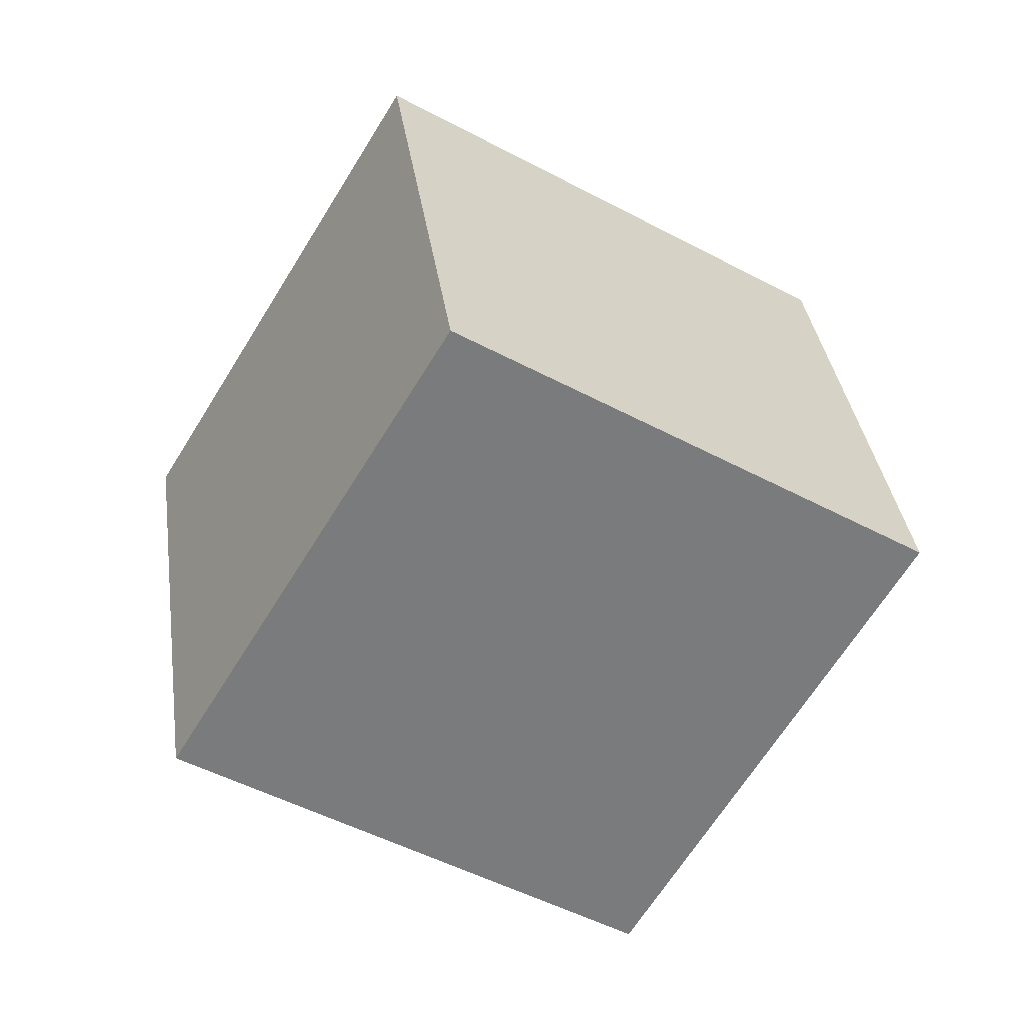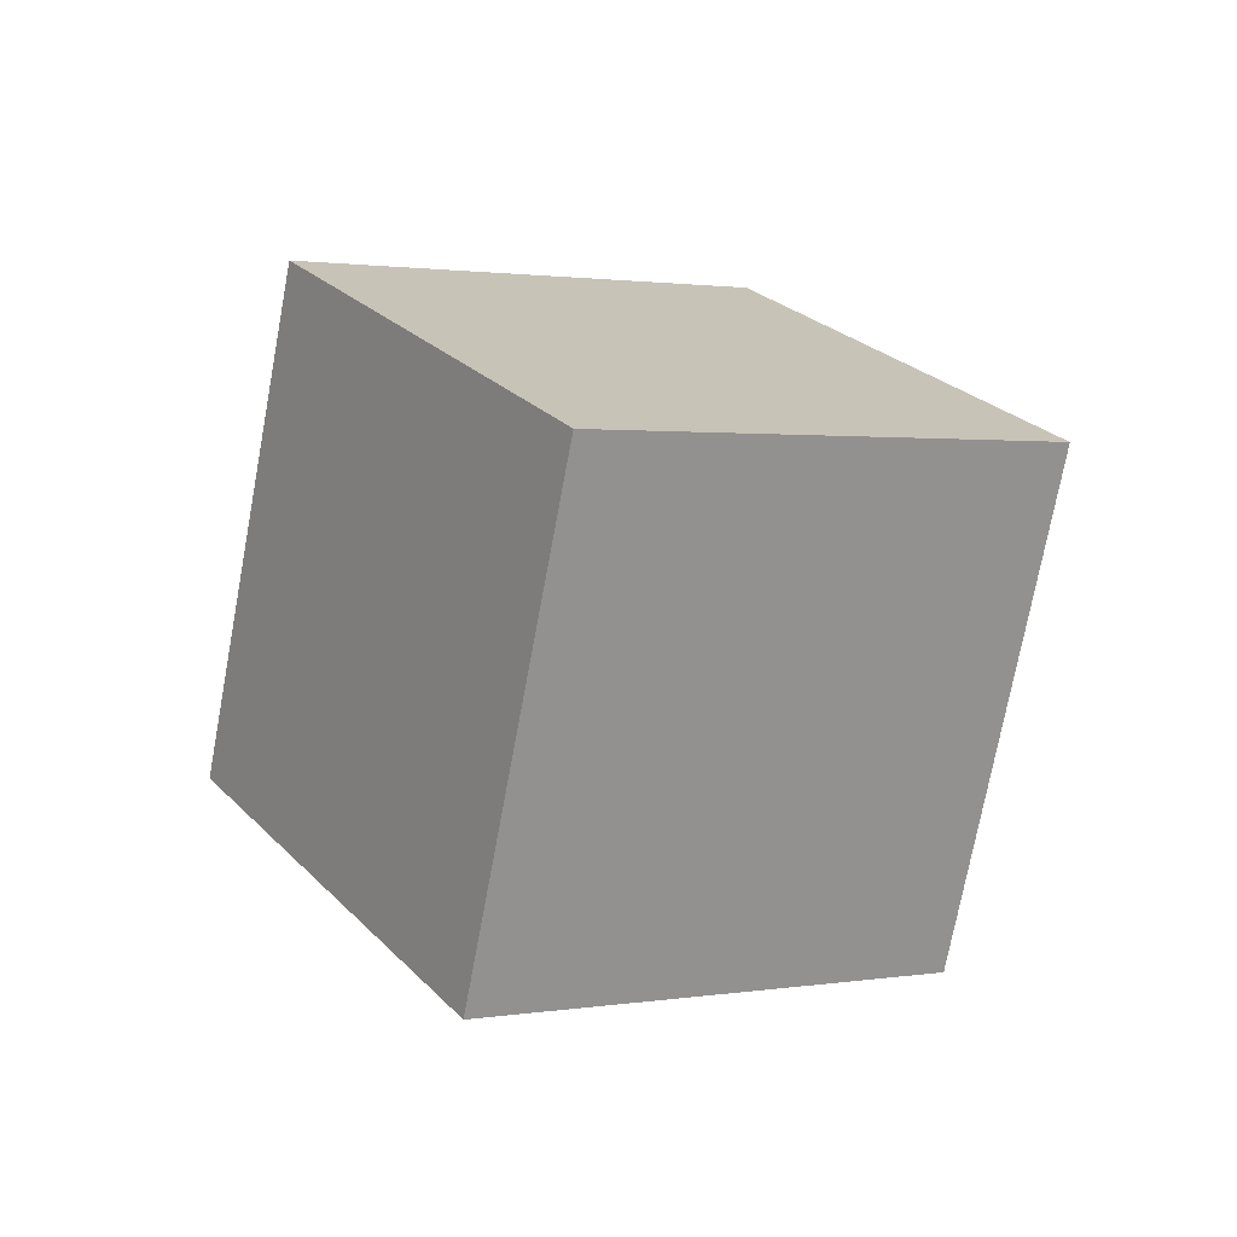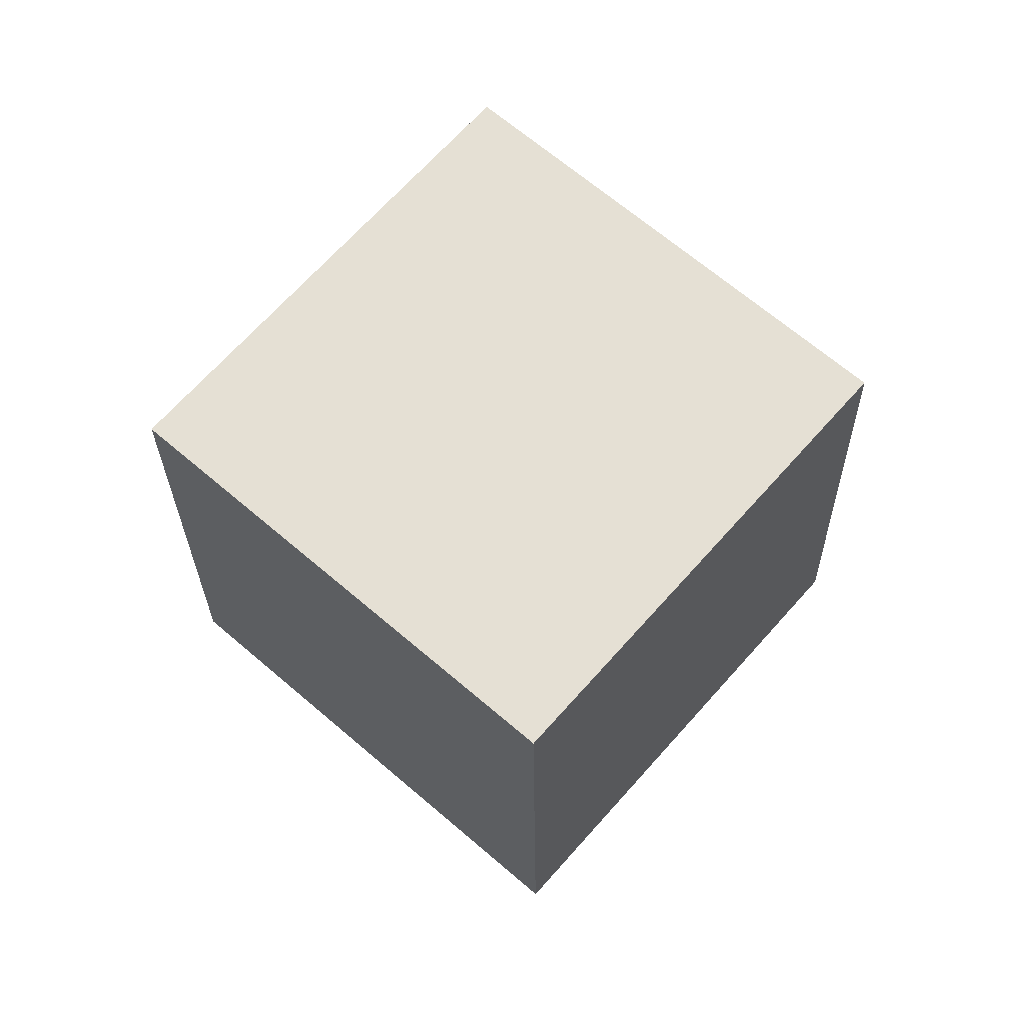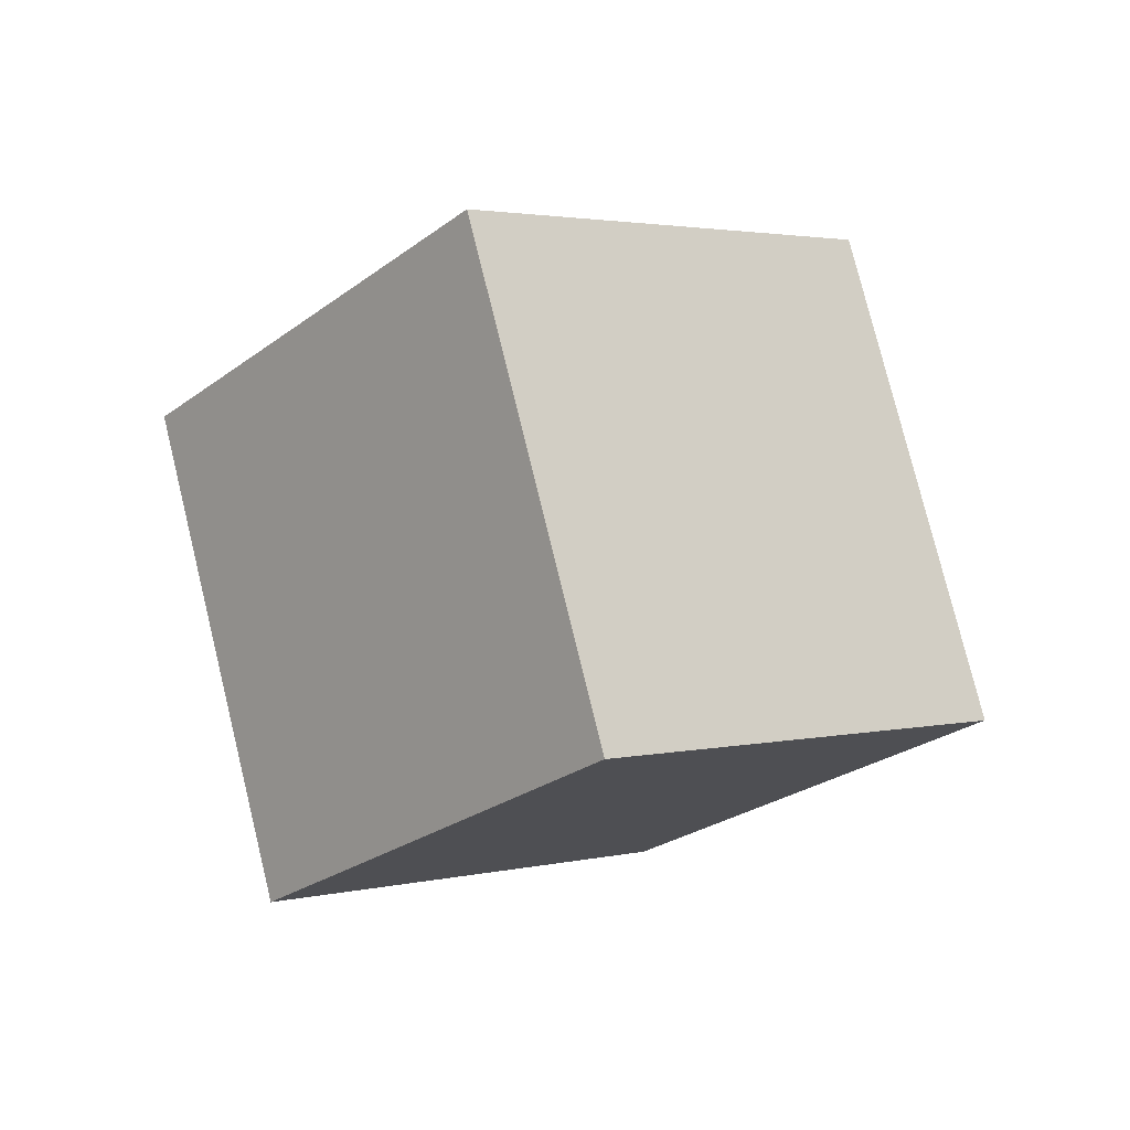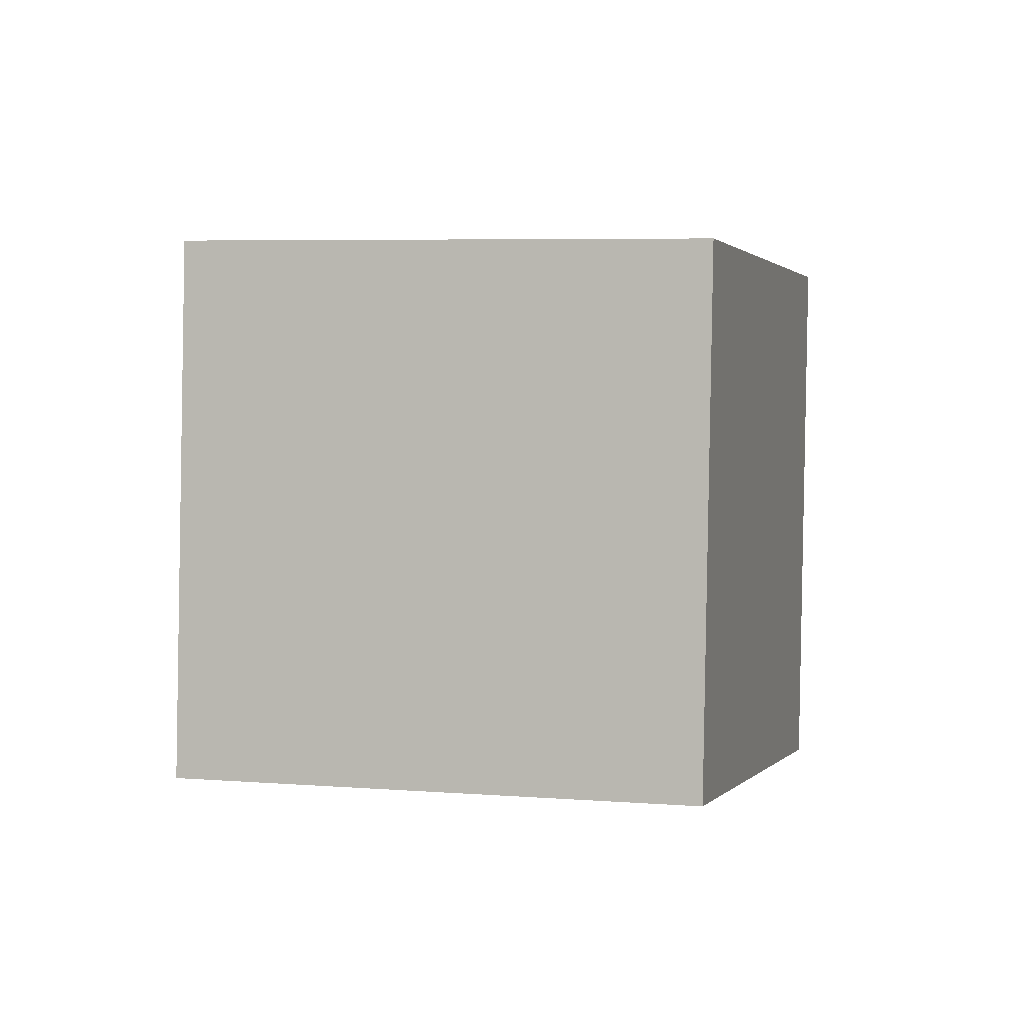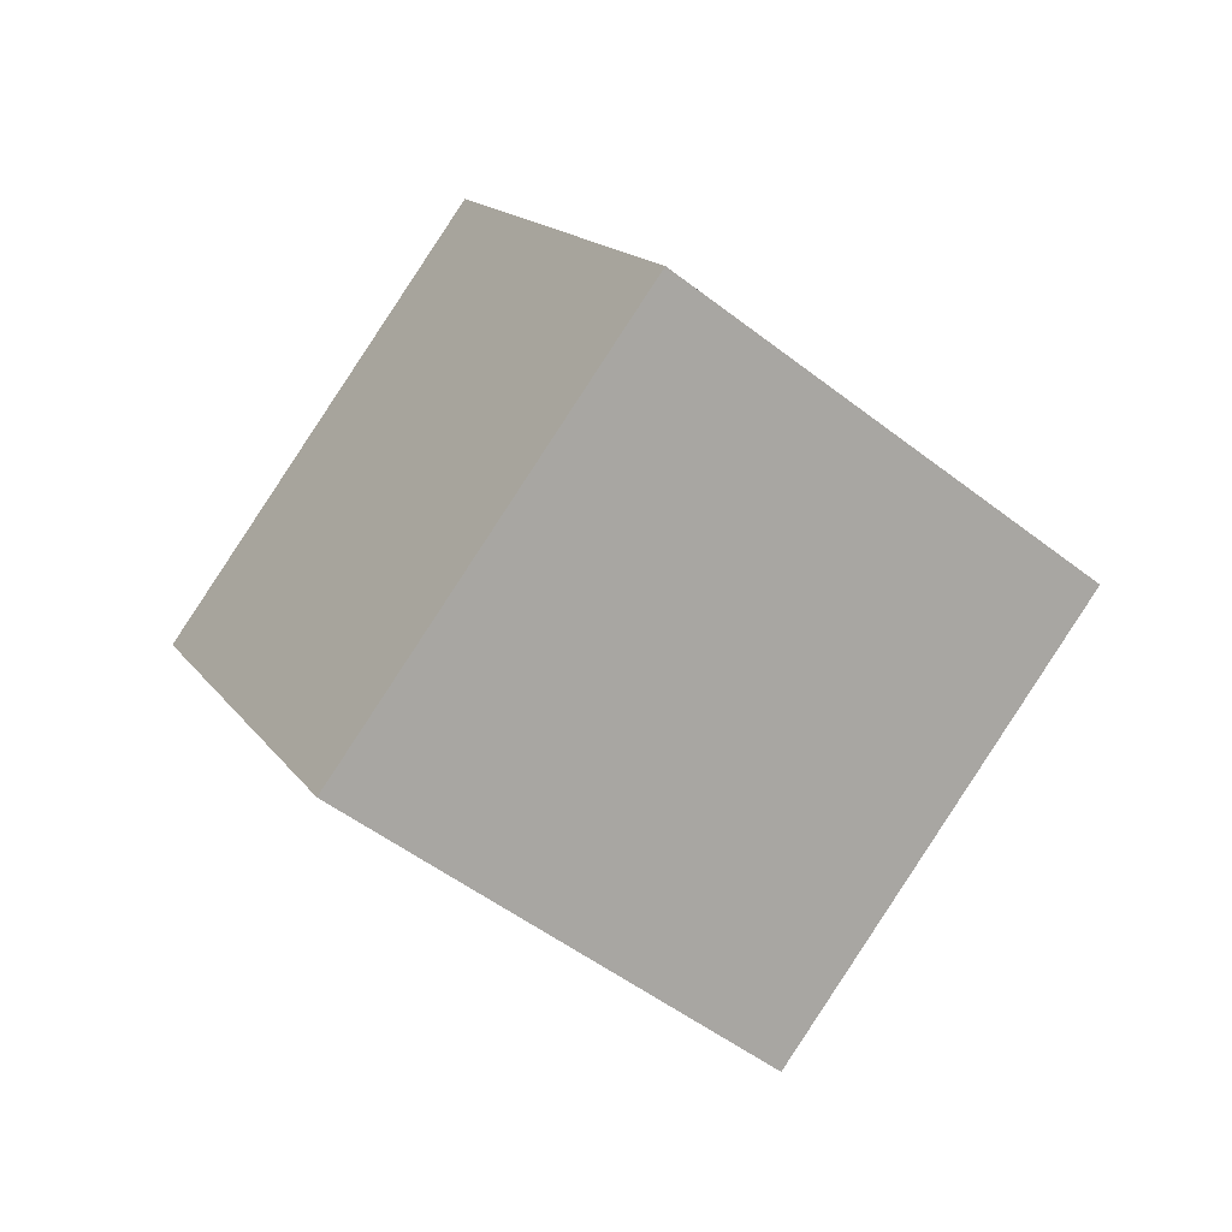
<metadata>
{"format":"obj","ext":"obj","renderer":"f3d","projection":"perspective","resolution":1024,"background":"white","views":[{"elev":41.7,"azim":-131.8,"up":"+Y"},{"elev":73.1,"azim":-88.8,"up":"+Z"},{"elev":6.6,"azim":-166.4,"up":"+Z"},{"elev":-70.8,"azim":-151.1,"up":"+Z"},{"elev":-32.4,"azim":-21.7,"up":"+Y"},{"elev":51.1,"azim":52.7,"up":"+Z"}]}
</metadata>
<code>
v  1.452  1.572  2.475
v  0.6378  1.738  1.917
v  1.188  2.267  1.27
v  2.002  2.101  1.828
v  1.64  0.7393  1.953
v  0.8262  0.9049  1.395
v  1.376  1.434  0.7488
v  2.19  1.268  1.306
f 3 1 2
f 5 7 6
f 1 3 4
f 1 6 2
f 7 5 8
f 2 7 3
f 6 1 5
f 3 8 4
f 7 2 6
f 1 8 5
f 8 3 7
f 8 1 4

</code>
